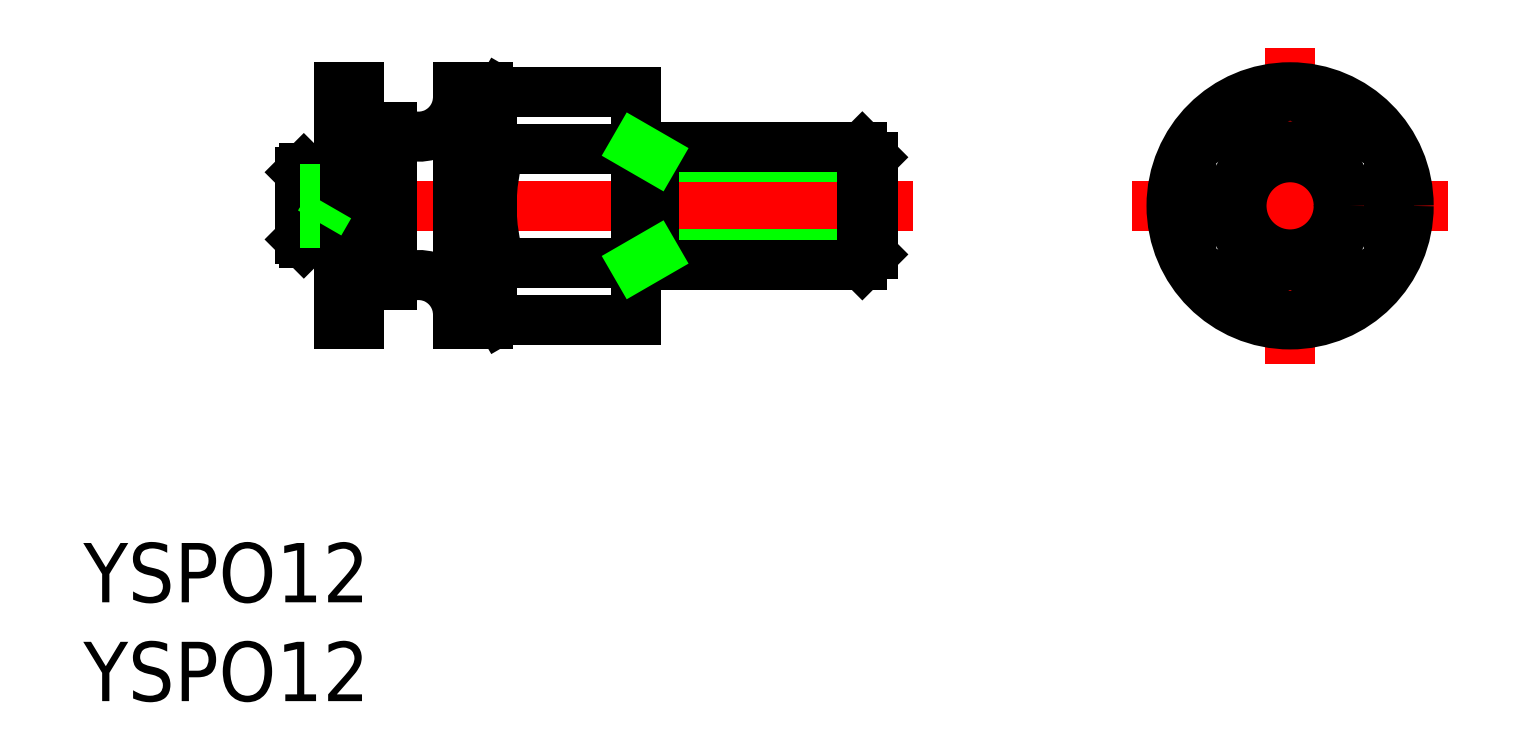
<metadata>
{"format":"dxf","ext":"dxf","renderer":"ezdxf+matplotlib","layout":"modelspace","background":"white","min_lineweight":24,"dpi":150}
</metadata>
<code>
0
SECTION
2
ENTITIES
0
LINE
8
CENTER
10
8
20
0
30
0
11
-8
21
0
31
0
0
LINE
8
CENTER
10
-19.1
20
-3.6e-15
30
0
11
-52.1
21
0
31
0
0
LINE
8
0
10
-32.16
20
2.458
30
0
11
-21.1
21
2.458
31
0
0
LINE
8
0
10
-32.16
20
-2.459
30
0
11
-21.1
21
-2.458
31
0
0
LINE
8
0
10
-33.1
20
-3
30
0
11
-21.64
21
-3
31
0
0
LINE
8
0
10
-33.1
20
3
30
0
11
-21.64
21
3
31
0
0
ARC
8
0
10
-44.1
20
-5.5
30
0
40
2
50
0
51
131.4
0
ARC
8
0
10
-44.1
20
5.5
30
0
40
2
50
228.6
51
0
0
LINE
8
0
10
-49.1
20
-0.866
30
0
11
-49.1
21
0.866
31
0
0
LINE
8
0
10
-49.1
20
0.866
30
0
11
-48.6
21
-7.1e-15
31
0
0
LINE
8
0
10
-50.1
20
-1.7
30
0
11
-50.1
21
1.7
31
0
0
LINE
8
0
10
-49.9
20
1.9
30
0
11
-49.9
21
-1.9
31
0
0
LINE
8
0
10
-48.3
20
-1.9
30
0
11
-48.3
21
1.9
31
0
0
LINE
8
0
10
-48.1
20
6
30
0
11
-48.1
21
-6
31
0
0
LINE
8
0
10
-47.1
20
-6
30
0
11
-47.1
21
6
31
0
0
LINE
8
0
10
-46.6
20
4
30
0
11
-46.6
21
-4
31
0
0
LINE
8
0
10
-45.42
20
-4
30
0
11
-45.42
21
4
31
0
0
LINE
8
0
10
-45.42
20
-4
30
0
11
-46.6
21
-4
31
0
0
LINE
8
0
10
-48.3
20
-1.9
30
0
11
-48.1
21
-1.7
31
0
0
LINE
8
0
10
-49.9
20
-1.9
30
0
11
-48.3
21
-1.9
31
0
0
LINE
8
0
10
-49.9
20
-1.9
30
0
11
-50.1
21
-1.7
31
0
0
LINE
8
0
10
-50.1
20
-0.433
30
0
11
-49.1
21
-0.433
31
0
0
LINE
8
0
10
-50.1
20
-0.866
30
0
11
-49.1
21
-0.866
31
0
0
LINE
8
0
10
-49.1
20
-0.866
30
0
11
-48.6
21
-7.1e-15
31
0
0
LINE
8
0
10
-47.1
20
-3.5
30
0
11
-46.6
21
-4
31
0
0
LINE
8
0
10
-45.42
20
4
30
0
11
-46.6
21
4
31
0
0
LINE
8
0
10
-48.1
20
1.7
30
0
11
-48.3
21
1.9
31
0
0
LINE
8
0
10
-49.9
20
1.9
30
0
11
-48.3
21
1.9
31
0
0
LINE
8
0
10
-50.1
20
1.7
30
0
11
-49.9
21
1.9
31
0
0
LINE
8
0
10
-50.1
20
0.866
30
0
11
-49.1
21
0.866
31
0
0
LINE
8
0
10
-50.1
20
0.433
30
0
11
-49.1
21
0.433
31
0
0
LINE
8
0
10
-47.1
20
3.5
30
0
11
-46.6
21
4
31
0
0
LINE
8
0
10
-40.4
20
5
30
0
11
-40.4
21
-5
31
0
0
ARC
8
0
10
-30.85
20
-3.6e-15
30
0
40
9.553
50
162.4
51
197.6
0
LINE
8
0
10
-40.6
20
-6
30
0
11
-40.6
21
6
31
0
0
LINE
8
0
10
-42.1
20
6
30
0
11
-42.1
21
-6
31
0
0
LINE
8
0
10
-32.16
20
3
30
0
11
-32.16
21
-3
31
0
0
LINE
8
0
10
-33.1
20
-5.774
30
0
11
-33.1
21
5.774
31
0
0
LINE
8
0
10
-33.1
20
-2.887
30
0
11
-39.95
21
-2.887
31
0
0
LINE
8
0
10
-33.1
20
-5.774
30
0
11
-39.95
21
-5.774
31
0
0
ARC
8
0
10
-37.85
20
-4.33
30
0
40
2.556
50
145.6
51
205.6
0
LINE
8
0
10
-40.4
20
-5
30
0
11
-39.95
21
-5.774
31
0
0
LINE
8
0
10
-40.4
20
-4
30
0
11
-40.6
21
-4
31
0
0
LINE
8
0
10
-33.1
20
-3
30
0
11
-32.16
21
-2.459
31
0
0
LINE
8
0
10
-39.95
20
5.774
30
0
11
-33.1
21
5.774
31
0
0
LINE
8
0
10
-33.1
20
2.887
30
0
11
-39.95
21
2.887
31
0
0
LINE
8
0
10
-40.4
20
5
30
0
11
-39.95
21
5.774
31
0
0
ARC
8
0
10
-37.85
20
4.33
30
0
40
2.556
50
154.4
51
214.4
0
LINE
8
0
10
-40.4
20
4
30
0
11
-40.6
21
4
31
0
0
LINE
8
0
10
-33.1
20
3
30
0
11
-32.16
21
2.458
31
0
0
LINE
8
0
10
-21.64
20
-3
30
0
11
-21.64
21
3
31
0
0
LINE
8
0
10
-21.1
20
-2.458
30
0
11
-21.1
21
2.458
31
0
0
LINE
8
0
10
-21.1
20
-2.458
30
0
11
-21.64
21
-3
31
0
0
LINE
8
0
10
-21.1
20
2.458
30
0
11
-21.64
21
3
31
0
0
LINE
8
CENTER
10
0
20
-8
30
0
11
0
21
8
31
0
0
CIRCLE
8
0
10
0
20
0
30
0
40
6
0
CIRCLE
8
0
10
-1.42e-14
20
0
30
0
40
2.458
0
CIRCLE
8
0
10
-1.42e-14
20
0
30
0
40
3
0
POLYLINE
8
0
66
     1
10
0
20
0
30
0
70
     1
0
VERTEX
8
0
10
5
20
2.887
30
0
0
VERTEX
8
0
10
-1.42e-14
20
5.774
30
0
0
VERTEX
8
0
10
-5
20
2.887
30
0
0
VERTEX
8
0
10
-5
20
-2.887
30
0
0
VERTEX
8
0
10
-2.84e-14
20
-5.774
30
0
0
VERTEX
8
0
10
5
20
-2.887
30
0
0
SEQEND
8
0
0
TEXT
8
0
10
-61.06
20
-20.06
30
0
40
3
1
YSPO12
0
TEXT
8
0
10
-61.06
20
-25.06
30
0
40
3
1
YSPO12
0
LINE
8
0
10
-42.1
20
6
30
0
11
-40.6
21
6
31
0
0
LINE
8
0
10
-42.1
20
-6
30
0
11
-40.6
21
-6
31
0
0
LINE
8
0
10
-47.1
20
-6
30
0
11
-48.1
21
-6
31
0
0
LINE
8
0
10
-47.1
20
6
30
0
11
-48.1
21
6
31
0
0
ENDSEC
0
EOF

</code>
